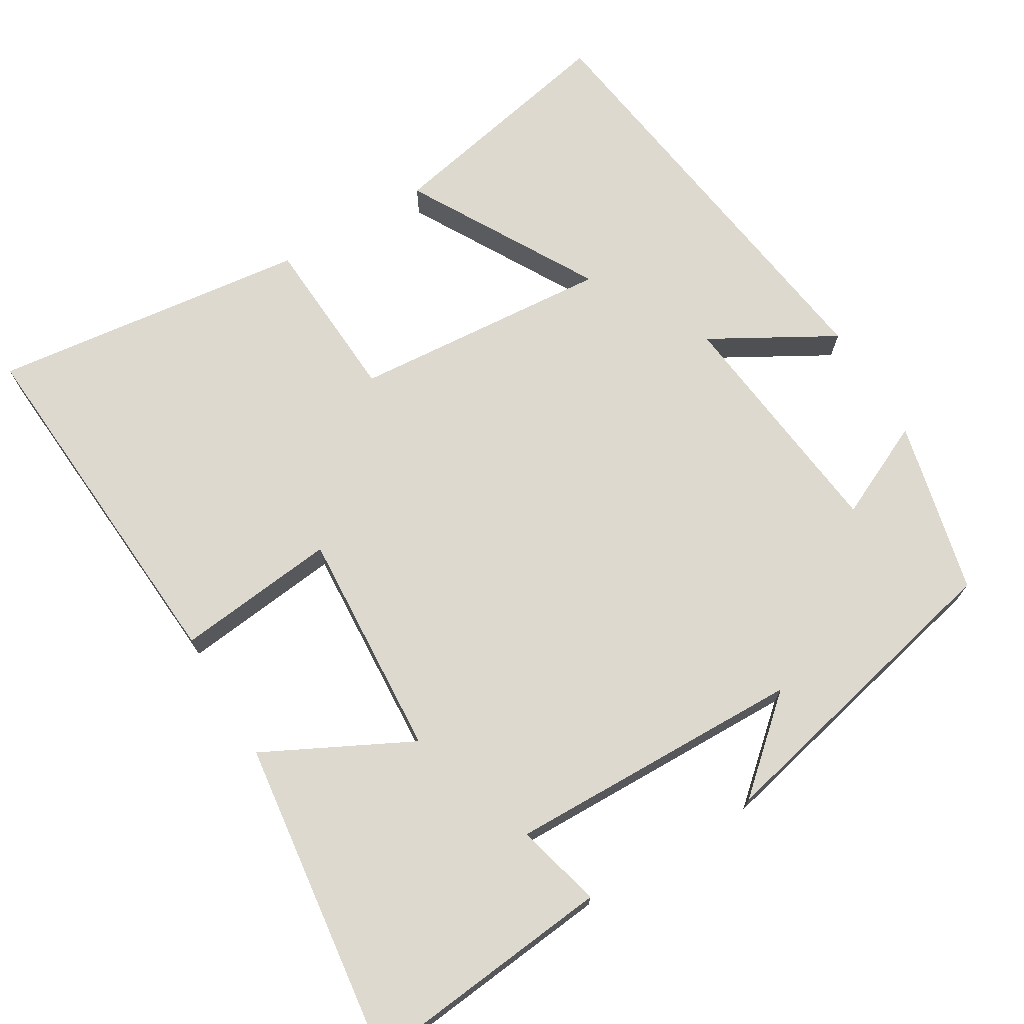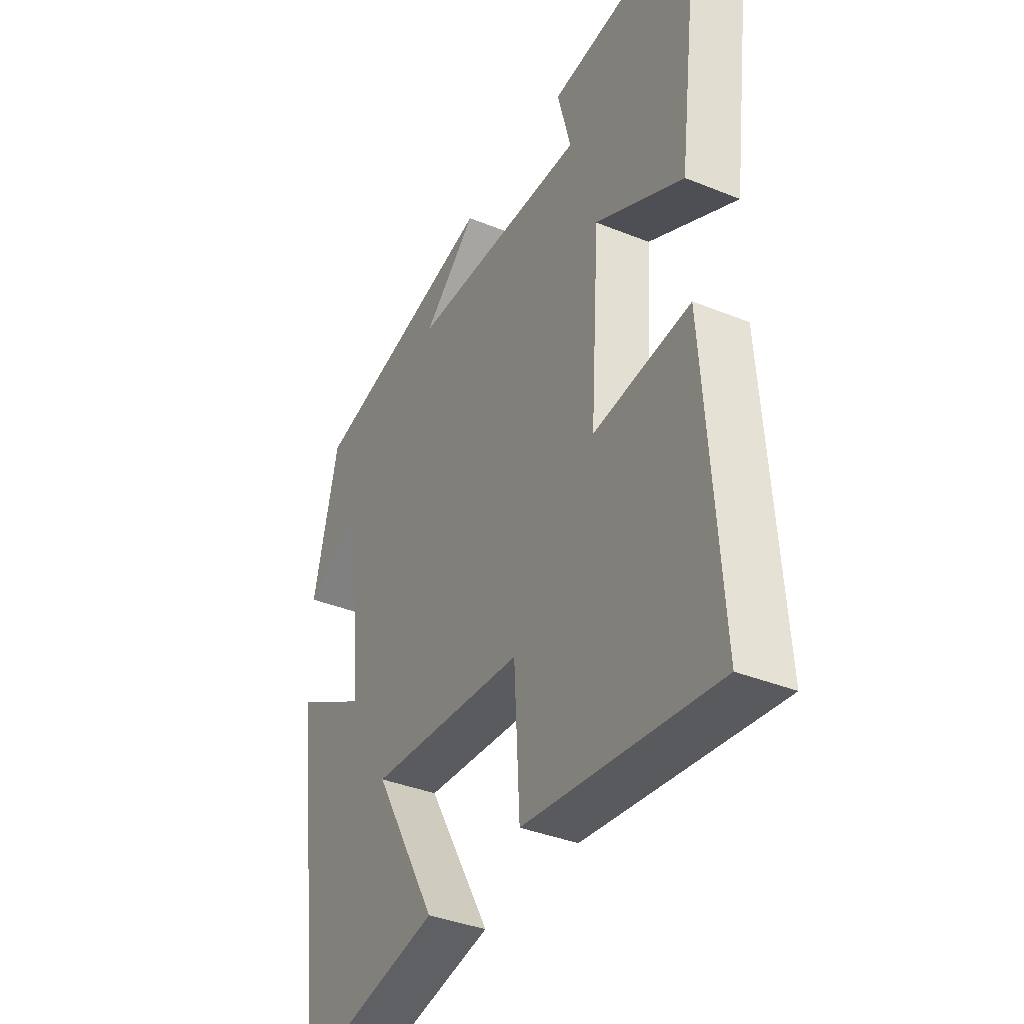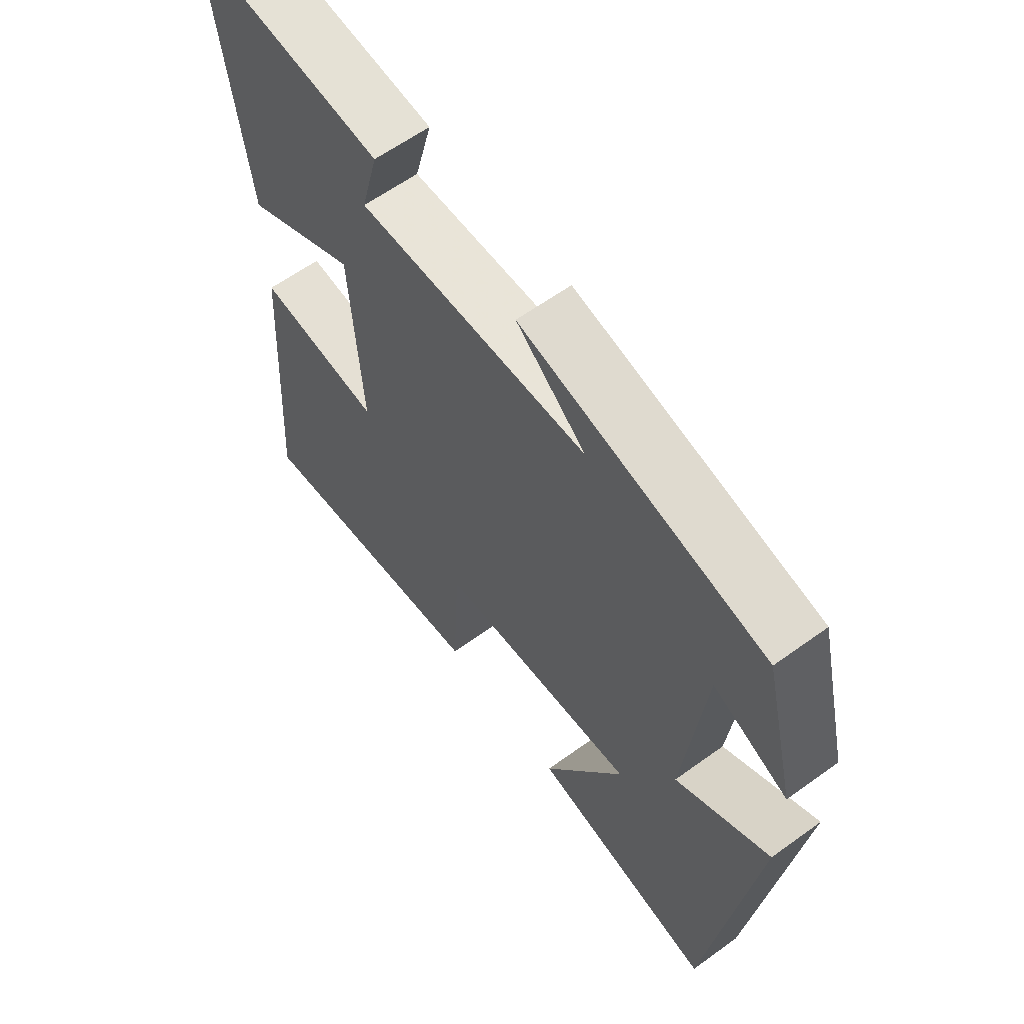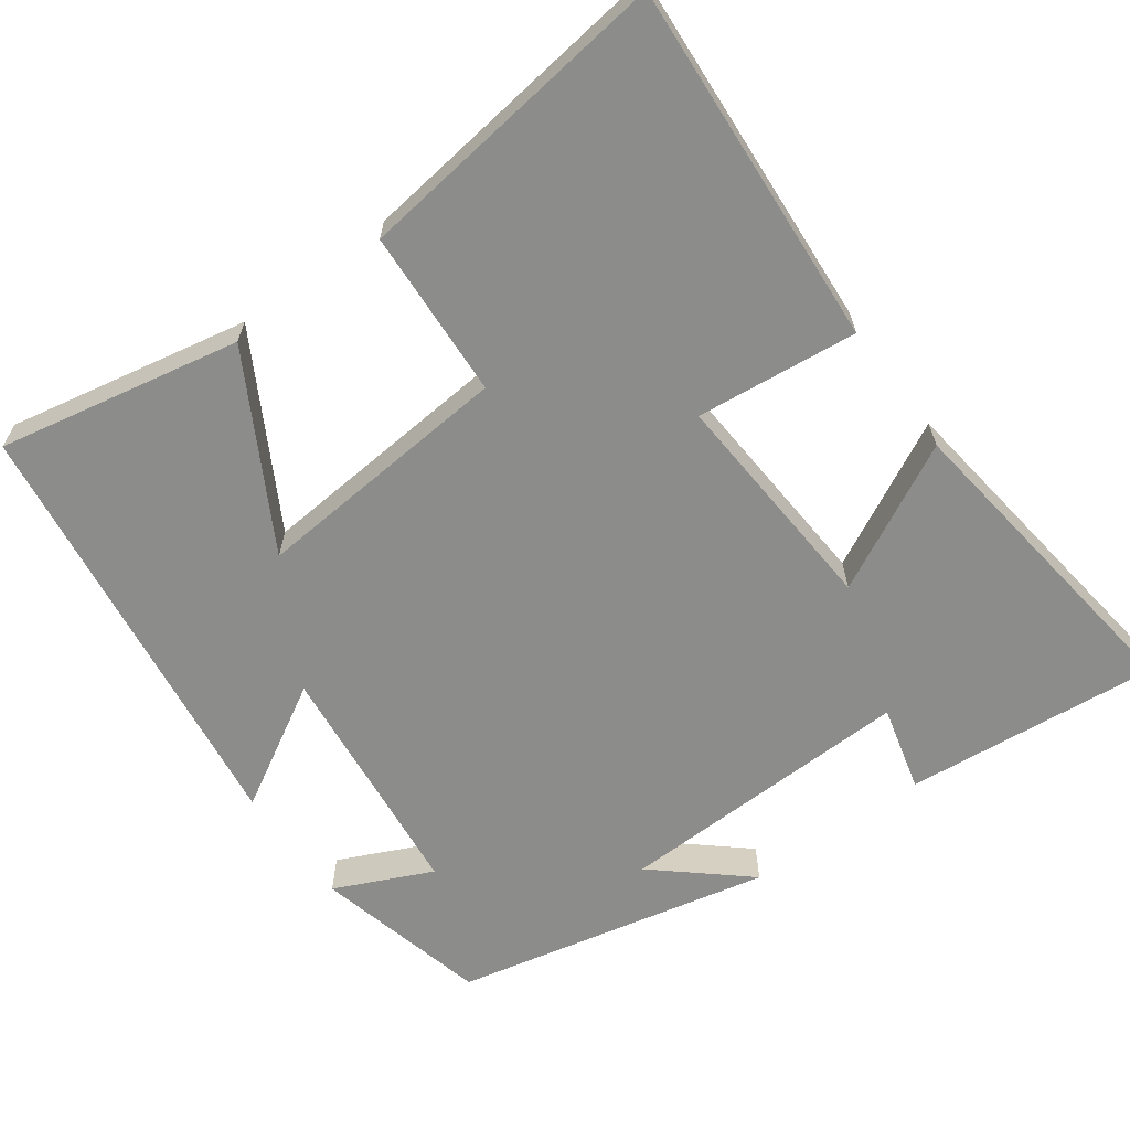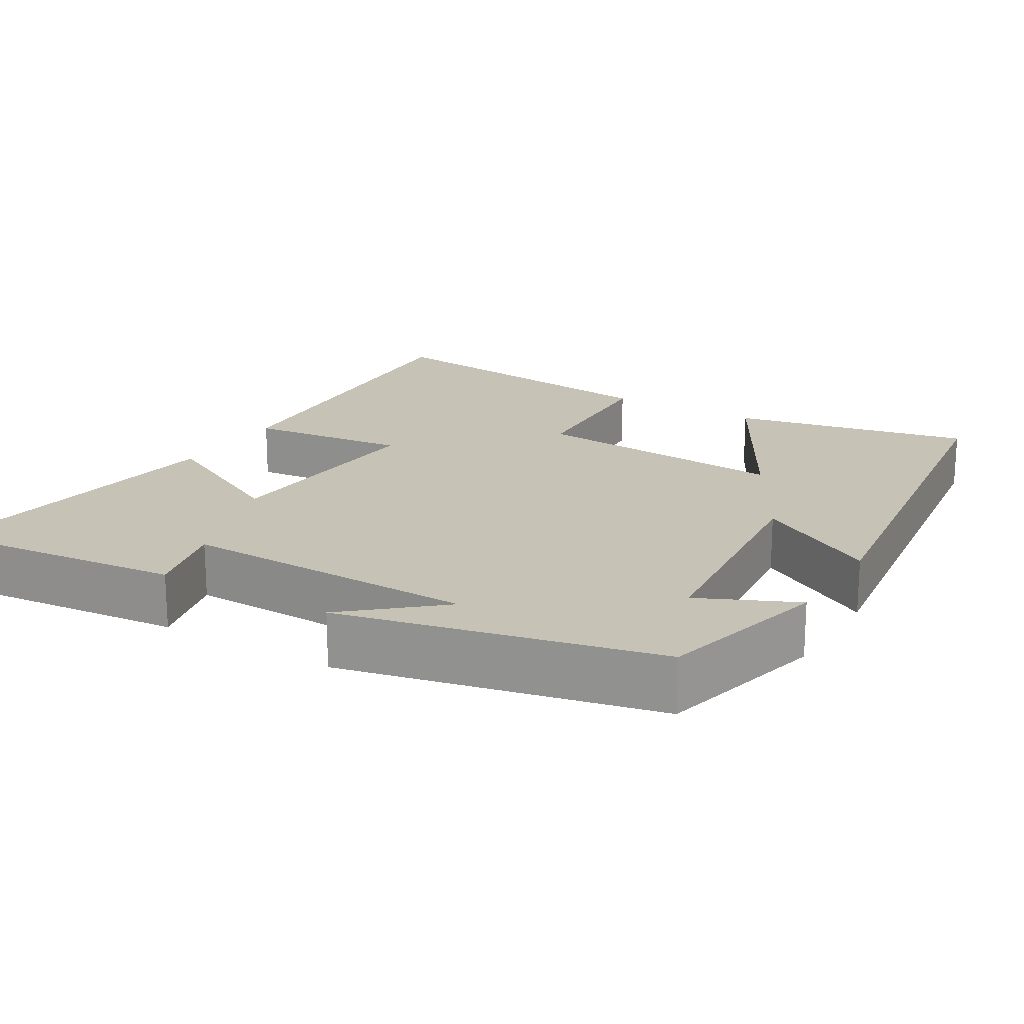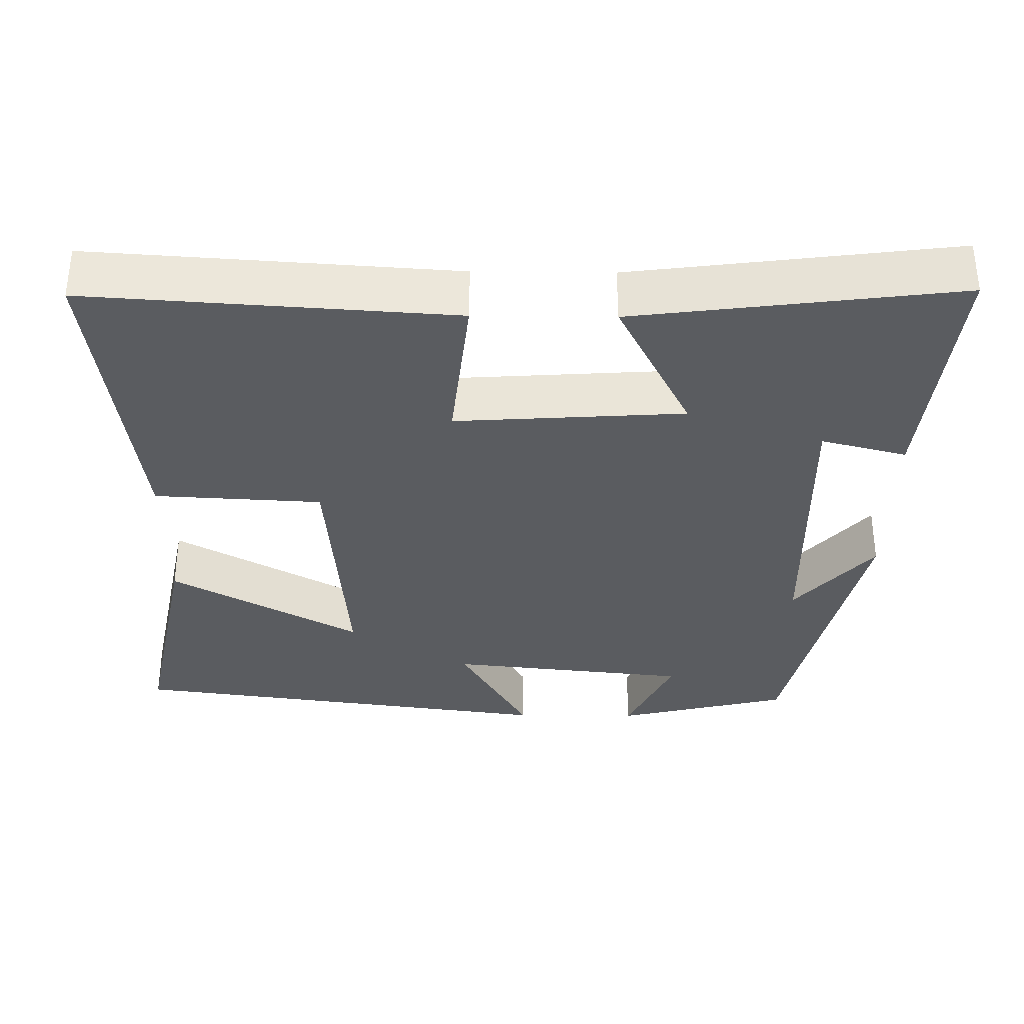
<metadata>
{"format":"obj","ext":"obj","renderer":"f3d","projection":"perspective","resolution":1024,"background":"white","views":[{"elev":71.4,"azim":-31.2,"up":"+Y"},{"elev":-37.4,"azim":-117.5,"up":"+Z"},{"elev":61.3,"azim":53.6,"up":"+Z"},{"elev":-64.1,"azim":-143.9,"up":"+Y"},{"elev":18.9,"azim":31.0,"up":"+Y"},{"elev":-34.1,"azim":-90.7,"up":"+Y"}]}
</metadata>
<code>
v 0.423 0.07 -0.564
v 0.104 0.07 -0.5
v 0.244 0.07 -0.25
v -0.1 0.07 -0.278
v -0.112 0.07 -0.5
v -0.532 0.07 -0.553
v -0.5 0.07 -0.073
v -0.287 0.07 -0.096
v -0.307 0.07 0.206
v -0.5 0.07 0.107
v -0.555 0.07 0.533
v -0.22 0.07 0.5
v -0.249 0.07 0.387
v 0.145 0.07 0.397
v 0.026 0.07 0.5
v 0.444 0.07 0.407
v 0.5 0.07 0.177
v 0.372 0.07 0.236
v 0.338 0.07 -0.084
v 0.5 0.07 0.009
v 0.423 0 -0.564
v 0.104 0 -0.5
v 0.244 0 -0.25
v -0.1 0 -0.278
v -0.112 0 -0.5
v -0.532 0 -0.553
v -0.5 0 -0.073
v -0.287 0 -0.096
v -0.307 0 0.206
v -0.5 0 0.107
v -0.555 0 0.533
v -0.22 0 0.5
v -0.249 0 0.387
v 0.145 0 0.397
v 0.026 0 0.5
v 0.444 0 0.407
v 0.5 0 0.177
v 0.372 0 0.236
v 0.338 0 -0.084
v 0.5 0 0.009
f 19 20 1 2
f 15 16 17 18
f 14 15 18
f 13 14 18 19
f 10 11 12 13
f 9 10 13
f 8 9 13 19
f 5 6 7 8
f 4 5 8
f 3 4 8 19
f 2 3 19
f 22 21 40 39
f 38 37 36 35
f 38 35 34
f 39 38 34 33
f 33 32 31 30
f 33 30 29
f 39 33 29 28
f 28 27 26 25
f 28 25 24
f 39 28 24 23
f 39 23 22
f 1 21 22 2
f 2 22 23 3
f 3 23 24 4
f 4 24 25 5
f 5 25 26 6
f 6 26 27 7
f 7 27 28 8
f 8 28 29 9
f 9 29 30 10
f 10 30 31 11
f 11 31 32 12
f 12 32 33 13
f 13 33 34 14
f 14 34 35 15
f 15 35 36 16
f 16 36 37 17
f 17 37 38 18
f 18 38 39 19
f 19 39 40 20
f 20 40 21 1

</code>
